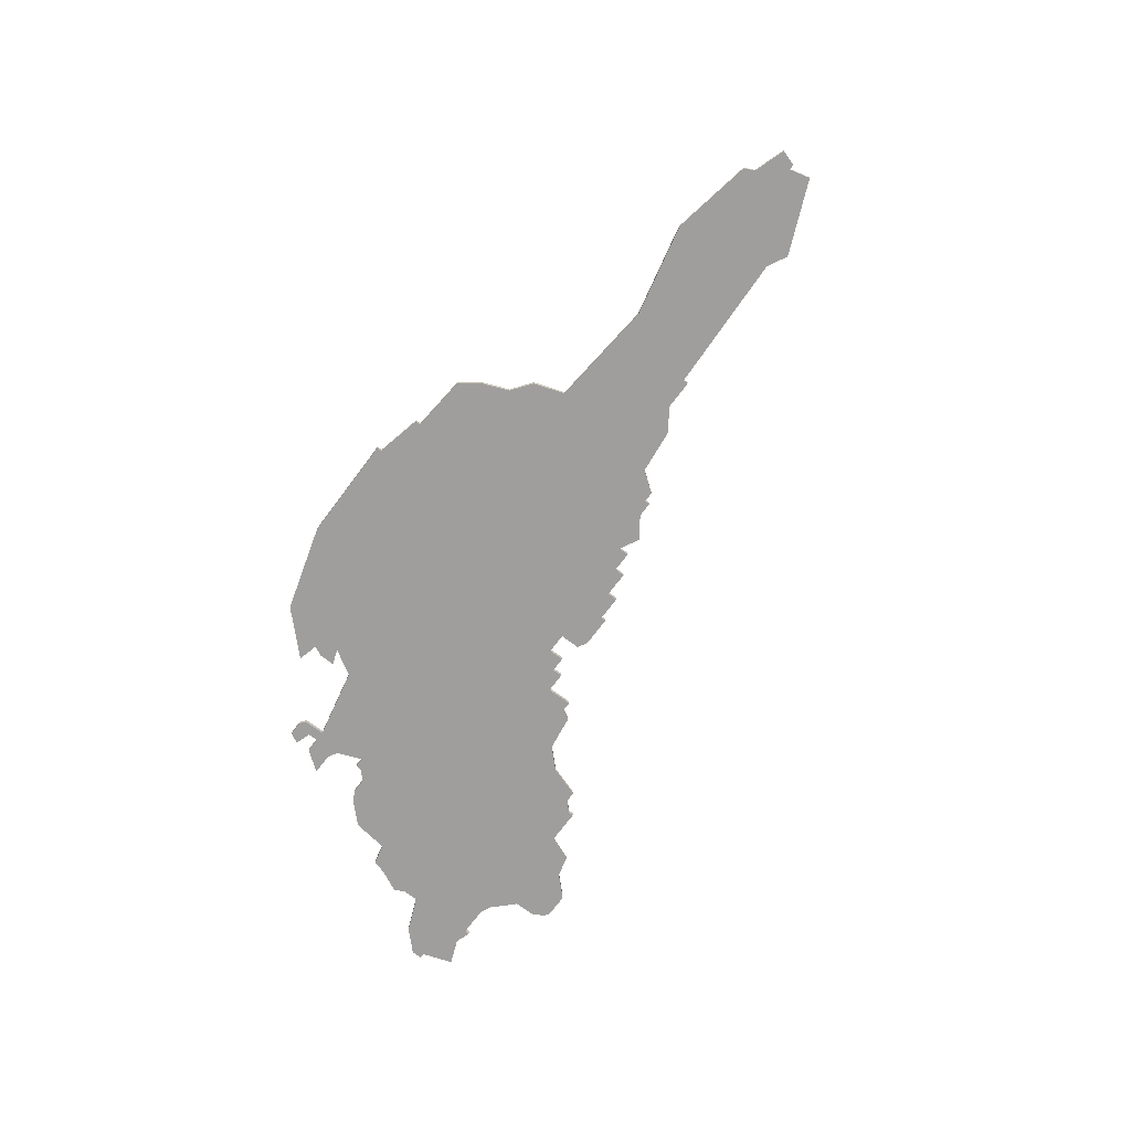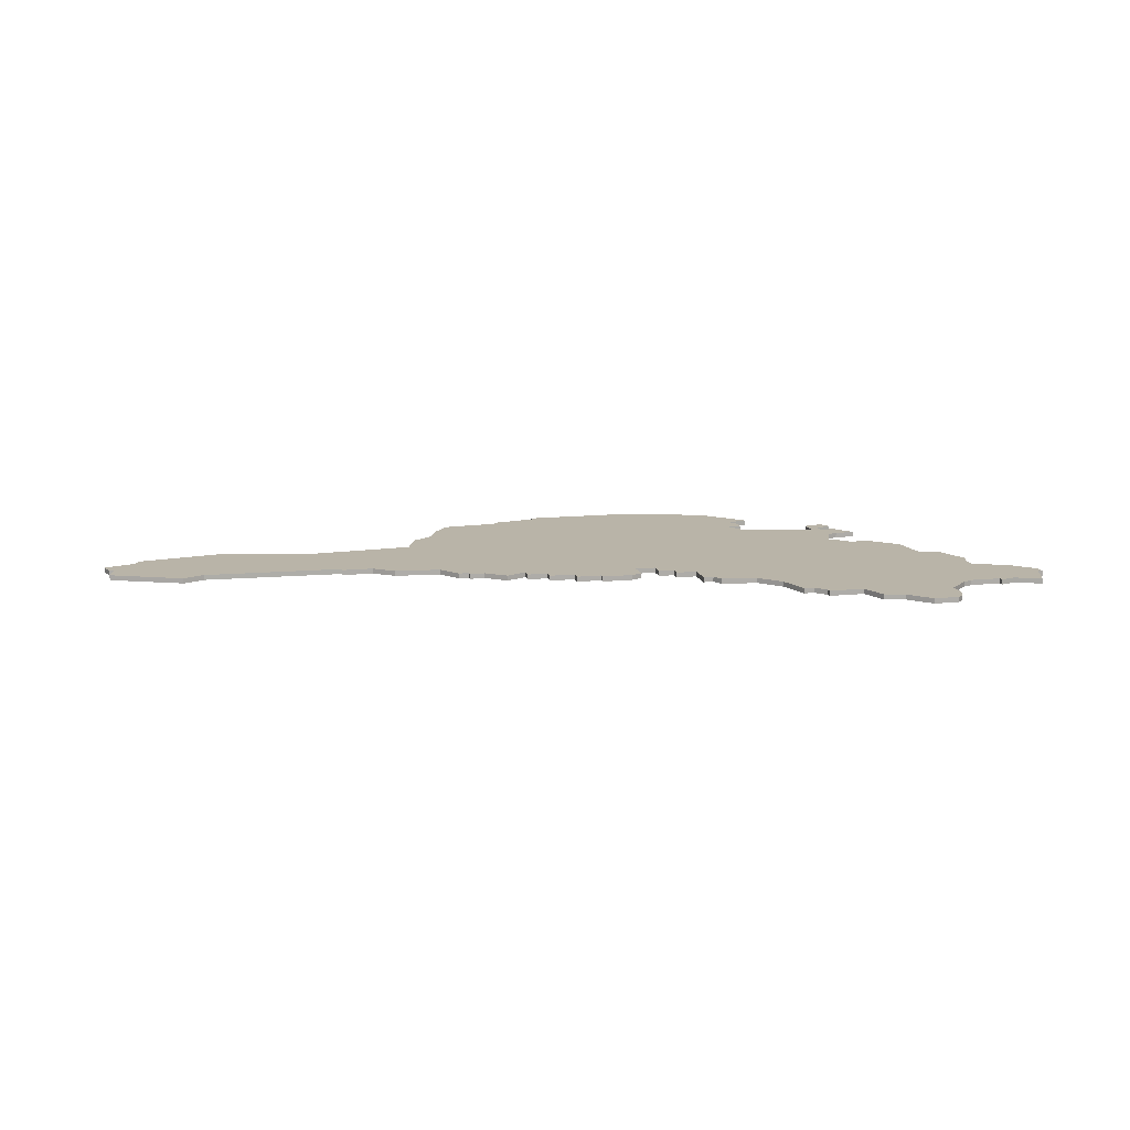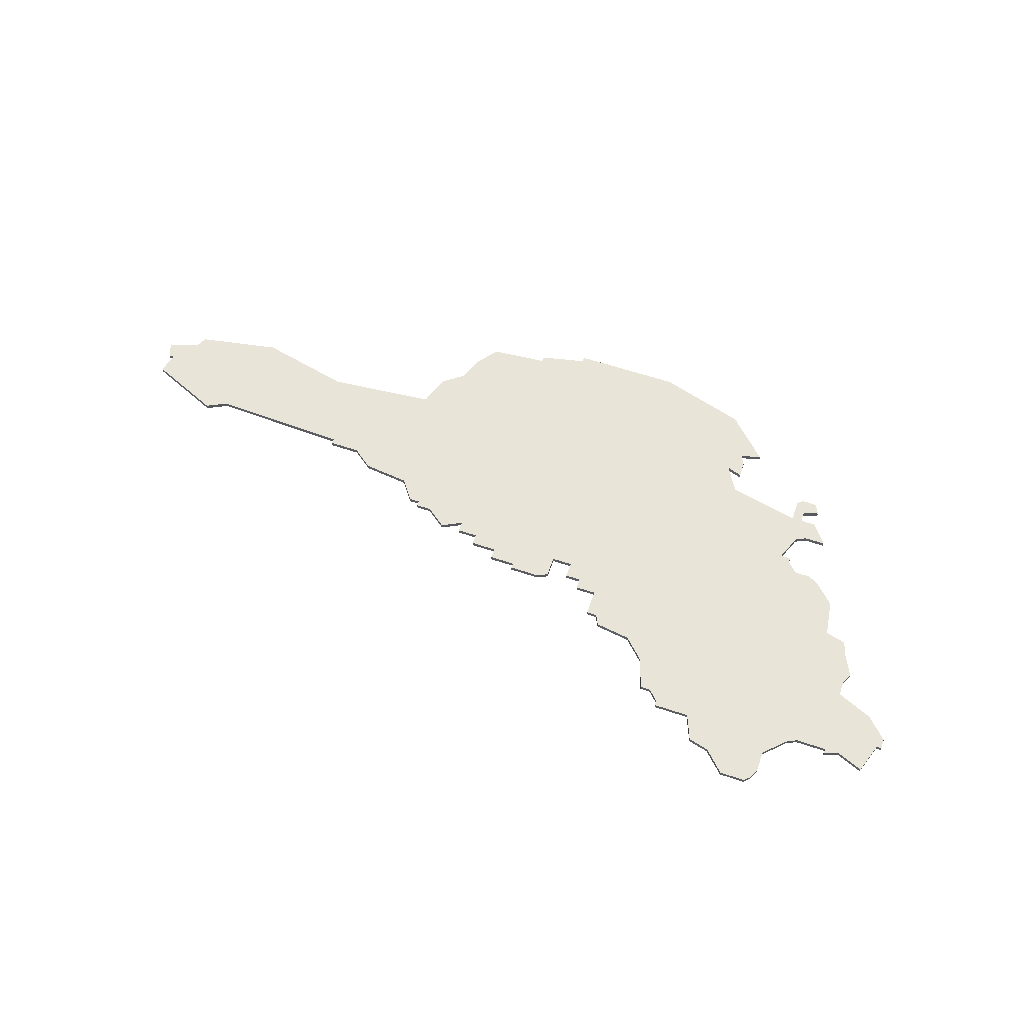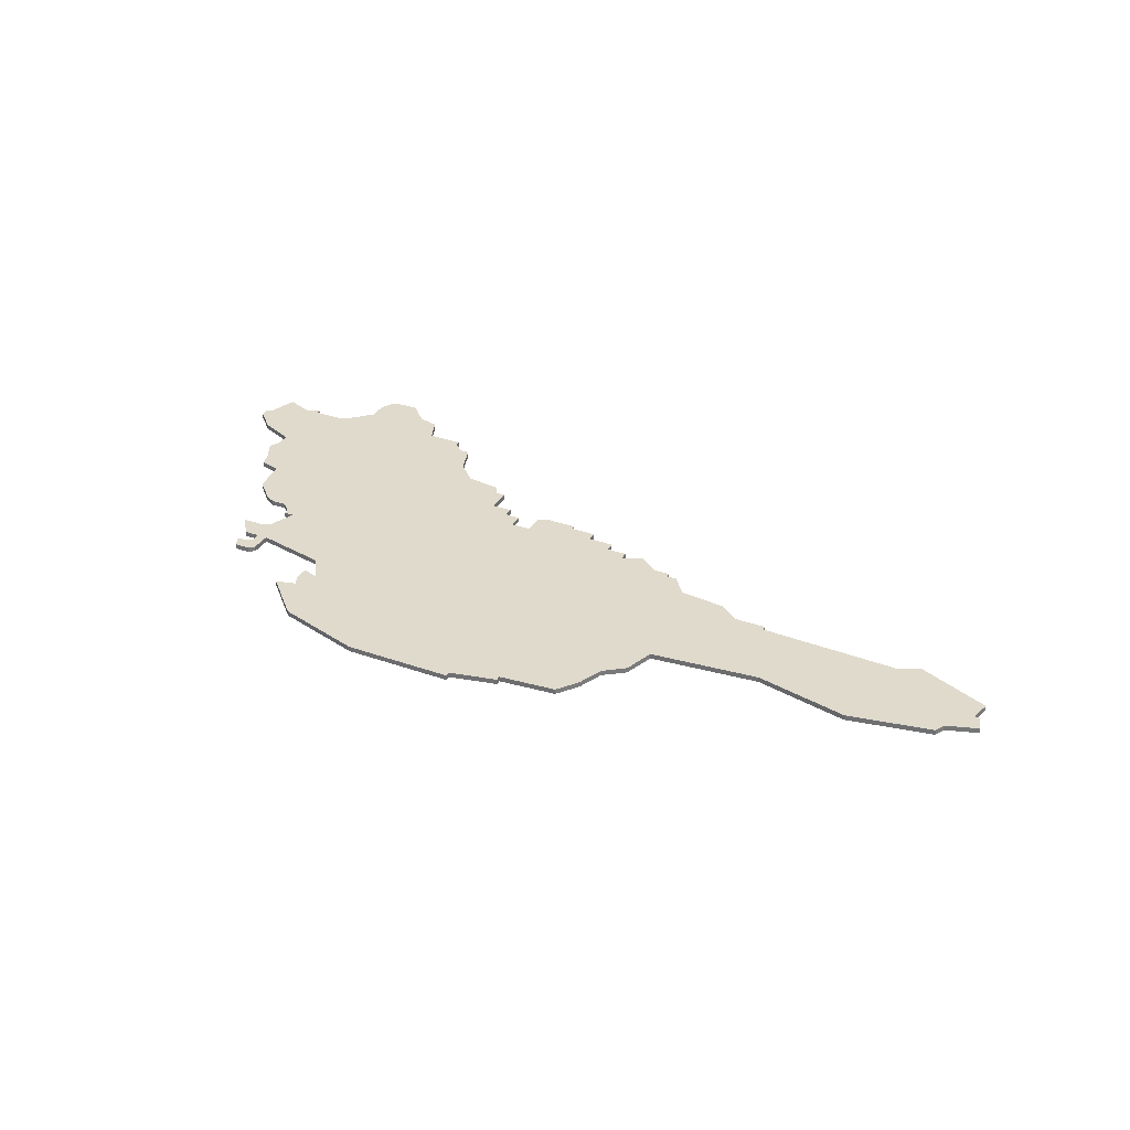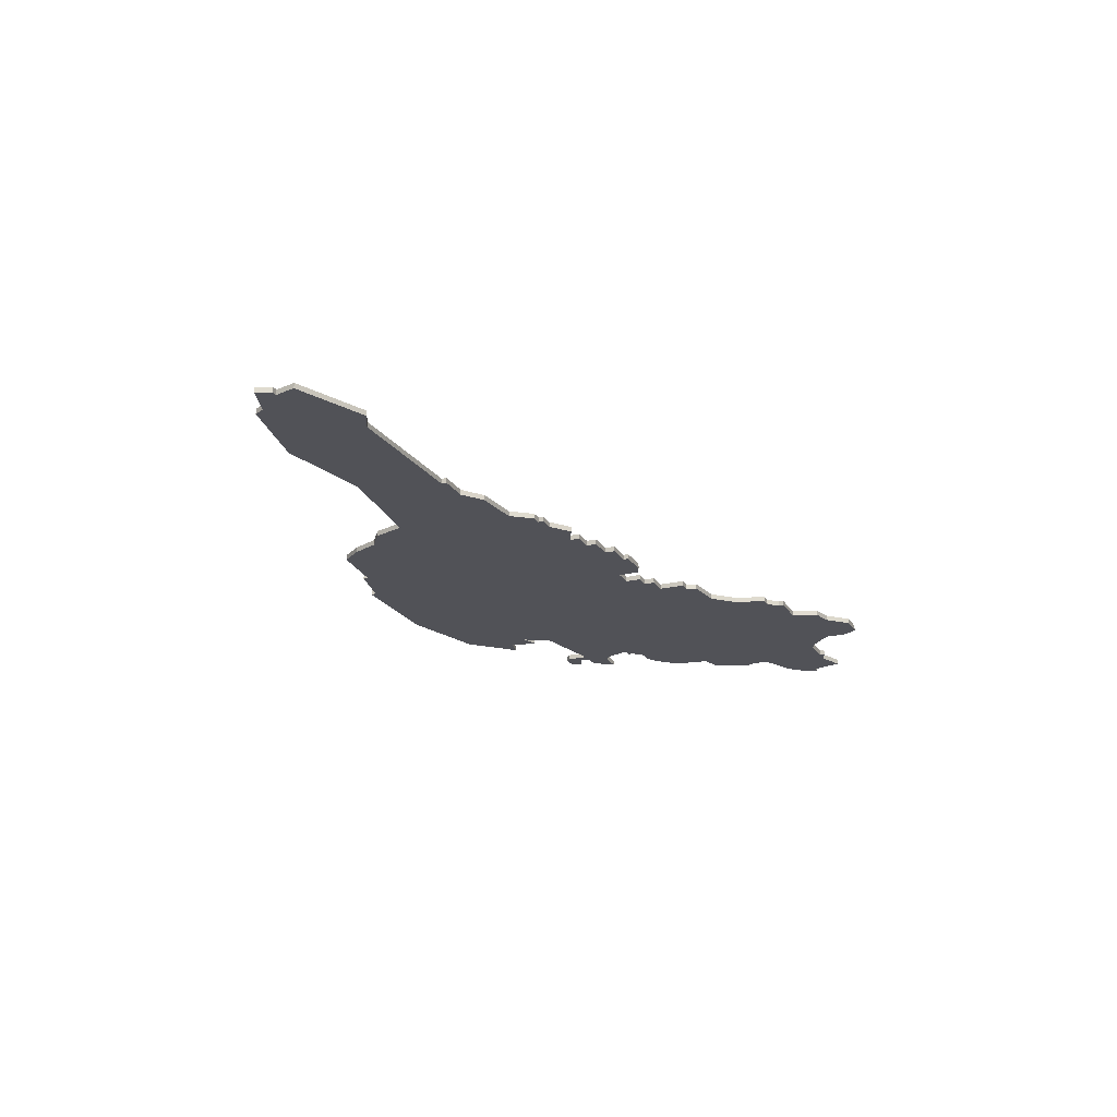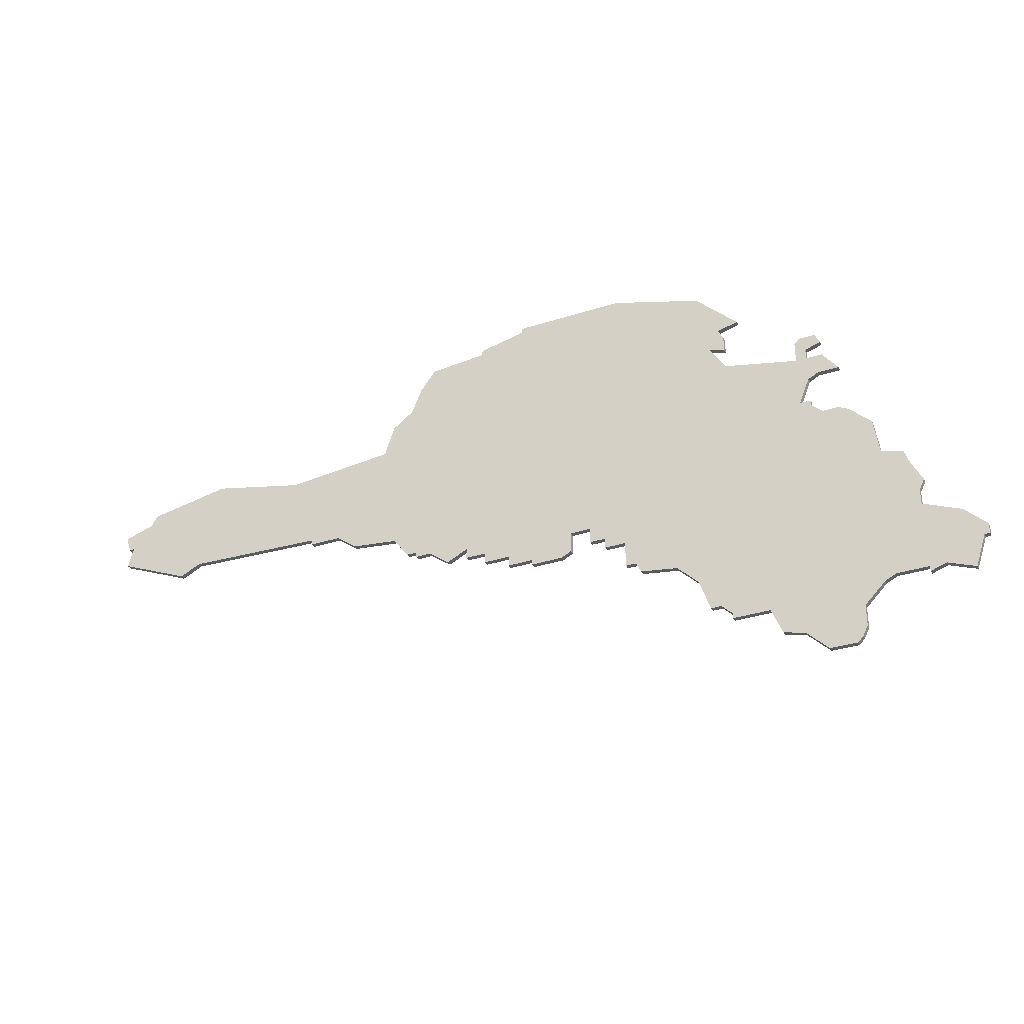
<metadata>
{"format":"obj","ext":"obj","renderer":"f3d","projection":"perspective","resolution":1024,"background":"white","views":[{"elev":-71.0,"azim":-126.8,"up":"+Z"},{"elev":13.1,"azim":-13.1,"up":"+Z"},{"elev":60.3,"azim":19.0,"up":"+Z"},{"elev":32.5,"azim":-153.7,"up":"+Z"},{"elev":-21.4,"azim":-66.9,"up":"+Z"},{"elev":-33.2,"azim":23.8,"up":"+Y"}]}
</metadata>
<code>
v 4352 -825 0
v 4352 -825 1
v 4385 -847 0
v 4385 -847 1
v 4385 -798 0
v 4385 -798 1
v 4228 -787 0
v 4228 -787 1
v 4360 -835 0
v 4360 -835 1
v 4269 -784 0
v 4269 -784 1
v 4335 -812 0
v 4335 -812 1
v 4335 -815 0
v 4335 -815 1
v 4401 -836 0
v 4401 -836 1
v 4409 -830 0
v 4409 -830 1
v 4409 -832 0
v 4409 -832 1
v 4318 -814 0
v 4318 -814 1
v 4318 -816 0
v 4318 -816 1
v 4384 -848 0
v 4384 -848 1
v 4293 -804 0
v 4293 -804 1
v 4359 -764 0
v 4359 -764 1
v 4392 -810 0
v 4392 -810 1
v 4392 -836 0
v 4392 -836 1
v 4235 -783 0
v 4235 -783 1
v 4301 -764 0
v 4301 -764 1
v 4301 -809 0
v 4301 -809 1
v 4367 -772 0
v 4367 -772 1
v 4243 -800 0
v 4243 -800 1
v 4309 -810 0
v 4309 -810 1
v 4309 -812 0
v 4309 -812 1
v 4342 -822 0
v 4342 -822 1
v 4342 -759 0
v 4342 -759 1
v 4342 -817 0
v 4342 -817 1
v 4375 -844 0
v 4375 -844 1
v 4408 -832 0
v 4408 -832 1
v 4251 -780 0
v 4251 -780 1
v 4284 -803 0
v 4284 -803 1
v 4383 -785 0
v 4383 -785 1
v 4383 -782 0
v 4383 -782 1
v 4292 -776 0
v 4292 -776 1
v 4358 -835 0
v 4358 -835 1
v 4391 -803 0
v 4391 -803 1
v 4234 -785 0
v 4234 -785 1
v 4399 -818 0
v 4399 -818 1
v 4382 -780 0
v 4382 -780 1
v 4382 -789 0
v 4382 -789 1
v 4382 -798 0
v 4382 -798 1
v 4390 -837 0
v 4390 -837 1
v 4398 -836 0
v 4398 -836 1
v 4398 -820 0
v 4398 -820 1
v 4398 -837 0
v 4398 -837 1
v 4398 -823 0
v 4398 -823 1
v 4274 -799 0
v 4274 -799 1
v 4274 -800 0
v 4274 -800 1
v 4406 -838 0
v 4406 -838 1
v 4290 -782 0
v 4290 -782 1
v 4323 -816 0
v 4323 -816 1
v 4323 -817 0
v 4323 -817 1
v 4356 -829 0
v 4356 -829 1
v 4298 -768 0
v 4298 -768 1
v 4298 -808 0
v 4298 -808 1
v 4298 -809 0
v 4298 -809 1
v 4331 -812 0
v 4331 -812 1
v 4331 -816 0
v 4331 -816 1
v 4364 -778 0
v 4364 -778 1
v 4364 -782 0
v 4364 -782 1
v 4364 -775 0
v 4364 -775 1
v 4397 -814 0
v 4397 -814 1
v 4405 -826 0
v 4405 -826 1
v 4380 -785 0
v 4380 -785 1
v 4380 -795 0
v 4380 -795 1
v 4380 -796 0
v 4380 -796 1
v 4380 -790 0
v 4380 -790 1
v 4380 -783 0
v 4380 -783 1
v 4363 -773 0
v 4363 -773 1
v 4396 -811 0
v 4396 -811 1
v 4305 -812 0
v 4305 -812 1
v 4338 -815 0
v 4338 -815 1
v 4338 -817 0
v 4338 -817 1
v 4371 -843 0
v 4371 -843 1
v 4247 -798 0
v 4247 -798 1
v 4280 -800 0
v 4280 -800 1
v 4313 -812 0
v 4313 -812 1
v 4313 -814 0
v 4313 -814 1
v 4379 -780 0
v 4379 -780 1
v 4379 -848 0
v 4379 -848 1
v 4321 -760 0
v 4321 -760 1
v 4321 -759 0
v 4321 -759 1
v 4387 -799 0
v 4387 -799 1
v 4230 -790 0
v 4230 -790 1
v 4296 -773 0
v 4296 -773 1
v 4296 -808 0
v 4296 -808 1
v 4329 -817 0
v 4329 -817 1
v 4362 -837 0
v 4362 -837 1
v 4362 -838 0
v 4362 -838 1
v 4312 -762 0
v 4312 -762 1
v 4312 -763 0
v 4312 -763 1
v 4345 -824 0
v 4345 -824 1
v 4378 -785 0
v 4378 -785 1
v 4378 -795 0
v 4378 -795 1
v 4378 -781 0
v 4378 -781 1
v 4386 -845 0
v 4386 -845 1
v 4386 -789 0
v 4386 -789 1
v 4386 -841 0
v 4386 -841 1
v 4229 -794 0
v 4229 -794 1
v 4229 -790 0
v 4229 -790 1
v 4361 -777 0
v 4361 -777 1
v 4369 -838 0
v 4369 -838 1
v 4344 -822 0
v 4344 -822 1
f 103 25 23
f 155 23 157
f 103 175 105
f 115 103 23
f 23 155 115
f 113 111 41
f 155 47 115
f 49 47 155
f 41 47 143
f 41 101 47
f 175 103 115
f 1 185 207
f 55 207 51
f 107 1 83
f 1 55 189
f 55 1 207
f 175 115 117
f 145 55 147
f 55 145 13
f 145 15 13
f 53 203 13
f 183 115 47
f 121 55 13
f 115 53 13
f 45 199 169
f 45 75 151
f 95 153 97
f 11 153 95
f 95 151 11
f 169 201 7
f 75 169 7
f 169 75 45
f 151 37 61
f 151 75 37
f 61 11 151
f 11 101 153
f 69 171 101
f 63 101 29
f 153 101 63
f 41 29 101
f 101 171 47
f 111 29 41
f 39 183 109
f 183 171 109
f 163 183 181
f 163 165 53
f 47 171 183
f 163 115 183
f 163 53 115
f 173 29 111
f 9 71 107
f 161 57 197
f 57 149 205
f 161 193 3
f 27 161 3
f 161 197 193
f 205 179 177
f 205 177 9
f 85 197 205
f 85 205 33
f 107 33 205
f 205 197 57
f 85 93 35
f 87 17 91
f 17 87 127
f 87 35 93
f 19 21 59
f 17 59 99
f 59 17 127
f 89 33 125
f 33 93 85
f 33 89 93
f 125 77 89
f 127 87 93
f 127 19 59
f 125 33 141
f 187 189 121
f 121 189 55
f 189 187 135
f 137 191 159
f 133 189 131
f 191 137 187
f 133 83 189
f 139 203 31
f 203 53 31
f 123 203 139
f 43 139 31
f 203 123 119
f 121 13 203
f 167 83 5
f 167 73 83
f 33 83 73
f 189 83 1
f 135 129 81
f 81 129 65
f 187 137 129
f 81 65 195
f 67 137 79
f 159 79 137
f 187 129 135
f 33 107 83
f 205 9 107
f 24 26 104
f 158 24 156
f 106 176 104
f 24 104 116
f 116 156 24
f 42 112 114
f 116 48 156
f 156 48 50
f 144 48 42
f 48 102 42
f 116 104 176
f 208 186 2
f 52 208 56
f 84 2 108
f 190 56 2
f 208 2 56
f 118 116 176
f 148 56 146
f 14 146 56
f 14 16 146
f 14 204 54
f 48 116 184
f 14 56 122
f 14 54 116
f 170 200 46
f 152 76 46
f 98 154 96
f 96 154 12
f 12 152 96
f 8 202 170
f 8 170 76
f 46 76 170
f 62 38 152
f 38 76 152
f 152 12 62
f 154 102 12
f 102 172 70
f 30 102 64
f 64 102 154
f 102 30 42
f 48 172 102
f 42 30 112
f 110 184 40
f 110 172 184
f 182 184 164
f 54 166 164
f 184 172 48
f 184 116 164
f 116 54 164
f 112 30 174
f 108 72 10
f 198 58 162
f 206 150 58
f 4 194 162
f 4 162 28
f 194 198 162
f 178 180 206
f 10 178 206
f 206 198 86
f 34 206 86
f 206 34 108
f 58 198 206
f 36 94 86
f 92 18 88
f 128 88 18
f 94 36 88
f 60 22 20
f 100 60 18
f 128 18 60
f 126 34 90
f 86 94 34
f 94 90 34
f 90 78 126
f 94 88 128
f 60 20 128
f 142 34 126
f 122 190 188
f 56 190 122
f 136 188 190
f 160 192 138
f 132 190 134
f 188 138 192
f 190 84 134
f 32 204 140
f 32 54 204
f 140 204 124
f 32 140 44
f 120 124 204
f 204 14 122
f 6 84 168
f 84 74 168
f 74 84 34
f 2 84 190
f 82 130 136
f 66 130 82
f 130 138 188
f 196 66 82
f 80 138 68
f 138 80 160
f 136 130 188
f 84 108 34
f 108 10 206
f 172 110 171
f 171 110 109
f 70 172 69
f 69 172 171
f 102 70 101
f 101 70 69
f 12 102 11
f 11 102 101
f 62 12 61
f 61 12 11
f 38 62 37
f 37 62 61
f 76 38 75
f 75 38 37
f 8 76 7
f 7 76 75
f 202 8 201
f 201 8 7
f 170 202 169
f 169 202 201
f 200 170 199
f 199 170 169
f 46 200 45
f 45 200 199
f 152 46 151
f 151 46 45
f 96 152 95
f 95 152 151
f 98 96 97
f 97 96 95
f 154 98 153
f 153 98 97
f 64 154 63
f 63 154 153
f 30 64 29
f 29 64 63
f 174 30 173
f 173 30 29
f 112 174 111
f 111 174 173
f 114 112 113
f 113 112 111
f 42 114 41
f 41 114 113
f 144 42 143
f 143 42 41
f 48 144 47
f 47 144 143
f 50 48 49
f 49 48 47
f 156 50 155
f 155 50 49
f 158 156 157
f 157 156 155
f 24 158 23
f 23 158 157
f 26 24 25
f 25 24 23
f 104 26 103
f 103 26 25
f 106 104 105
f 105 104 103
f 176 106 175
f 175 106 105
f 118 176 117
f 117 176 175
f 116 118 115
f 115 118 117
f 14 116 13
f 13 116 115
f 16 14 15
f 15 14 13
f 146 16 145
f 145 16 15
f 148 146 147
f 147 146 145
f 56 148 55
f 55 148 147
f 52 56 51
f 51 56 55
f 208 52 207
f 207 52 51
f 186 208 185
f 185 208 207
f 2 186 1
f 1 186 185
f 108 2 107
f 107 2 1
f 72 108 71
f 71 108 107
f 10 72 9
f 9 72 71
f 178 10 177
f 177 10 9
f 180 178 179
f 179 178 177
f 206 180 205
f 205 180 179
f 150 206 149
f 149 206 205
f 58 150 57
f 57 150 149
f 162 58 161
f 161 58 57
f 28 162 27
f 27 162 161
f 4 28 3
f 3 28 27
f 194 4 193
f 193 4 3
f 198 194 197
f 197 194 193
f 86 198 85
f 85 198 197
f 36 86 35
f 35 86 85
f 88 36 87
f 87 36 35
f 92 88 91
f 91 88 87
f 18 92 17
f 17 92 91
f 100 18 99
f 99 18 17
f 60 100 59
f 59 100 99
f 22 60 21
f 21 60 59
f 20 22 19
f 19 22 21
f 128 20 127
f 127 20 19
f 94 128 93
f 93 128 127
f 90 94 89
f 89 94 93
f 78 90 77
f 77 90 89
f 126 78 125
f 125 78 77
f 142 126 141
f 141 126 125
f 34 142 33
f 33 142 141
f 74 34 73
f 73 34 33
f 168 74 167
f 167 74 73
f 6 168 5
f 5 168 167
f 84 6 83
f 83 6 5
f 134 84 133
f 133 84 83
f 132 134 131
f 131 134 133
f 190 132 189
f 189 132 131
f 136 190 135
f 135 190 189
f 82 136 81
f 81 136 135
f 196 82 195
f 195 82 81
f 66 196 65
f 65 196 195
f 130 66 129
f 129 66 65
f 138 130 137
f 137 130 129
f 68 138 67
f 67 138 137
f 80 68 79
f 79 68 67
f 160 80 159
f 159 80 79
f 192 160 191
f 191 160 159
f 188 192 187
f 187 192 191
f 122 188 121
f 121 188 187
f 204 122 203
f 203 122 121
f 120 204 119
f 119 204 203
f 124 120 123
f 123 120 119
f 140 124 139
f 139 124 123
f 44 140 43
f 43 140 139
f 32 44 31
f 31 44 43
f 54 32 53
f 53 32 31
f 166 54 165
f 165 54 53
f 164 166 163
f 163 166 165
f 182 164 181
f 181 164 163
f 184 182 183
f 183 182 181
f 110 40 109
f 109 40 39
f 40 184 39
f 39 184 183

</code>
